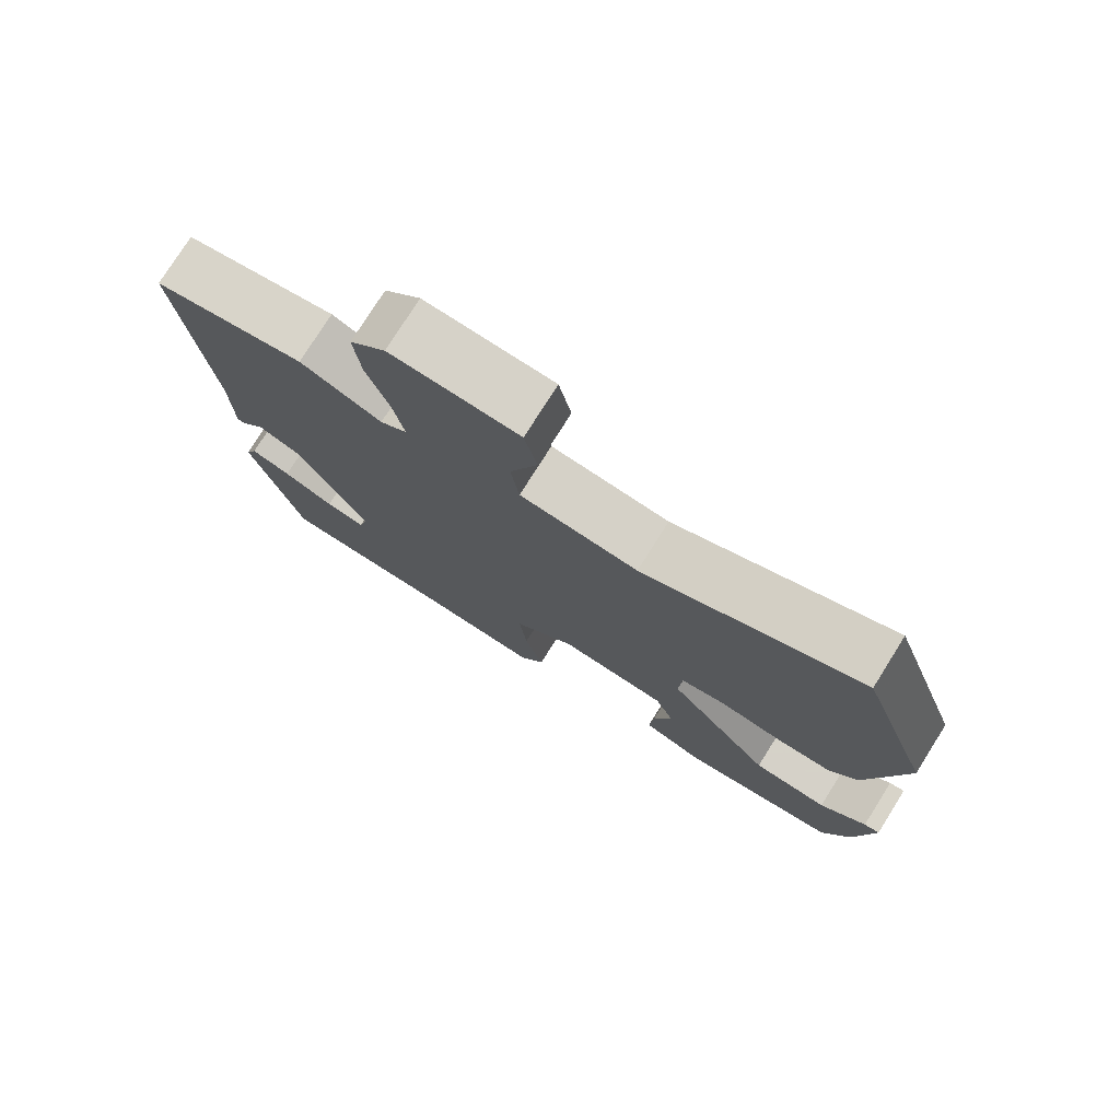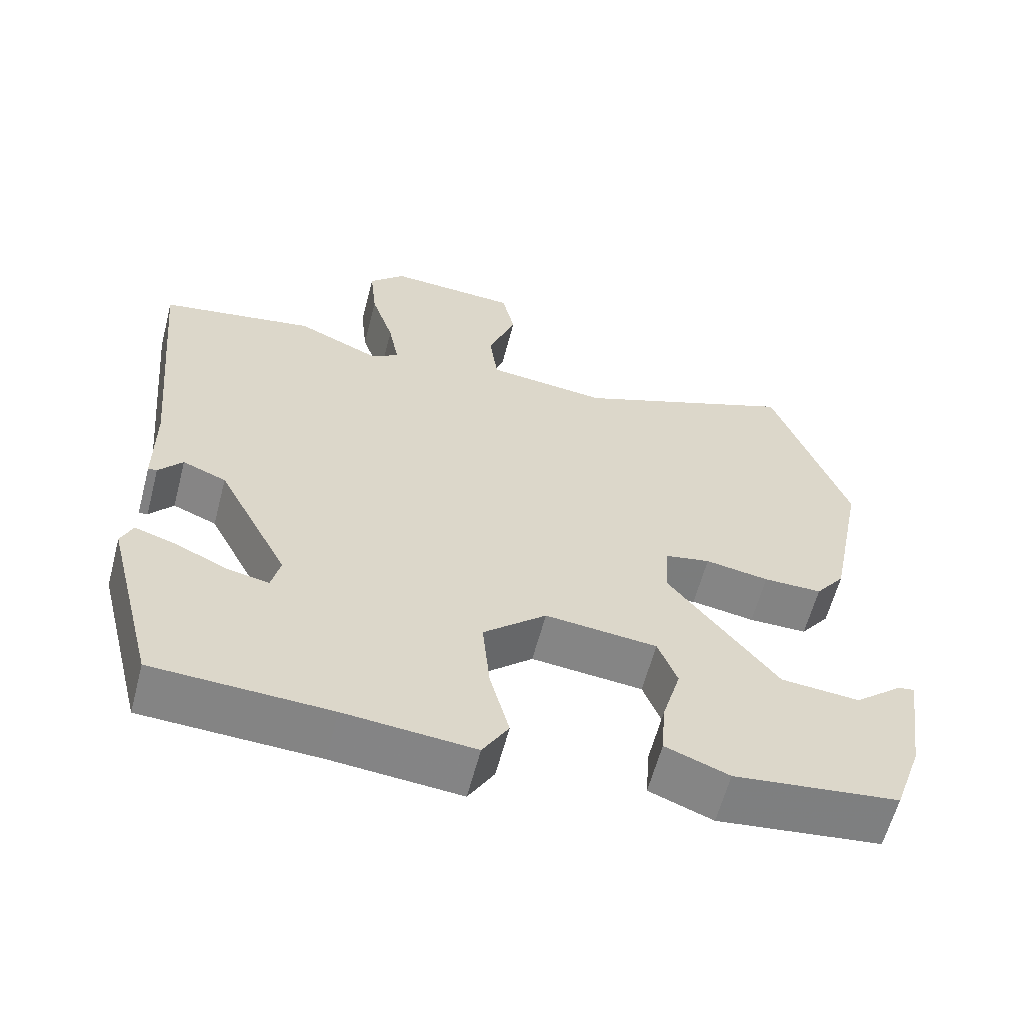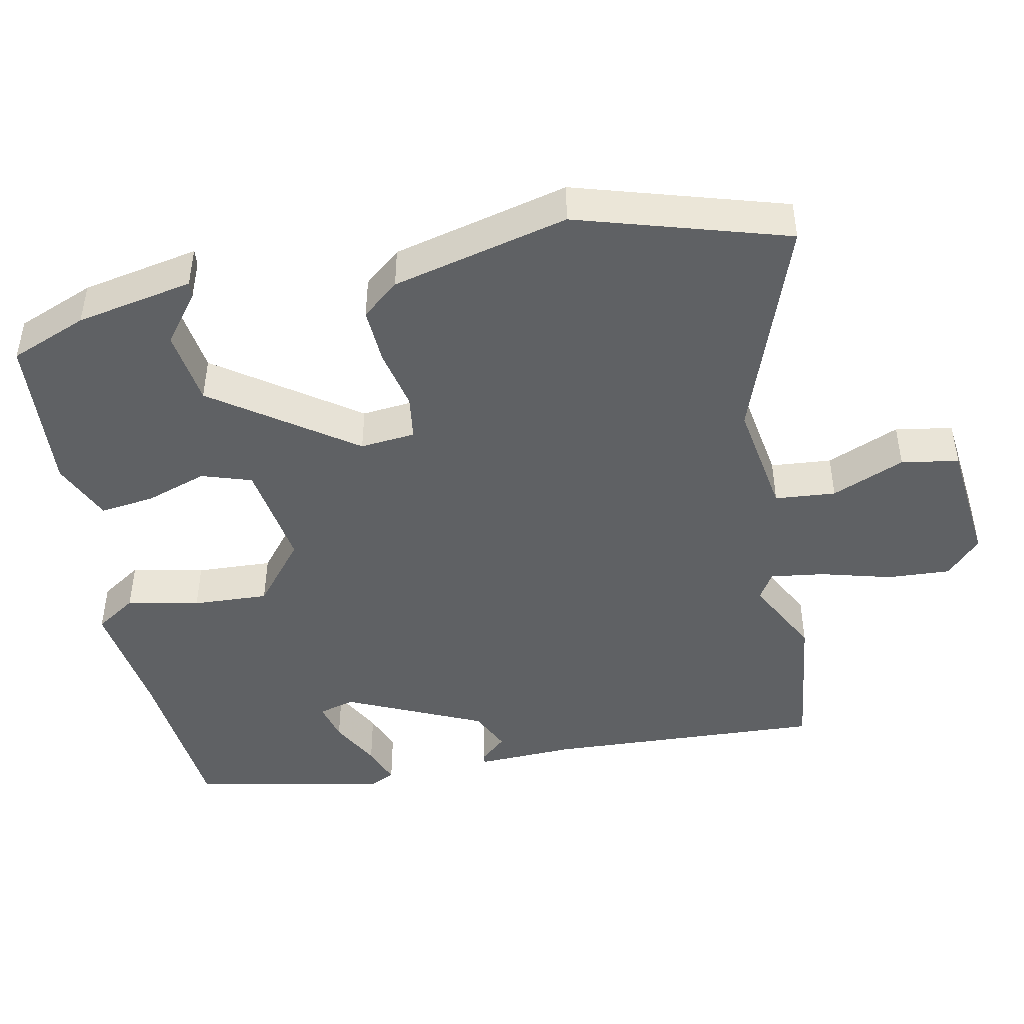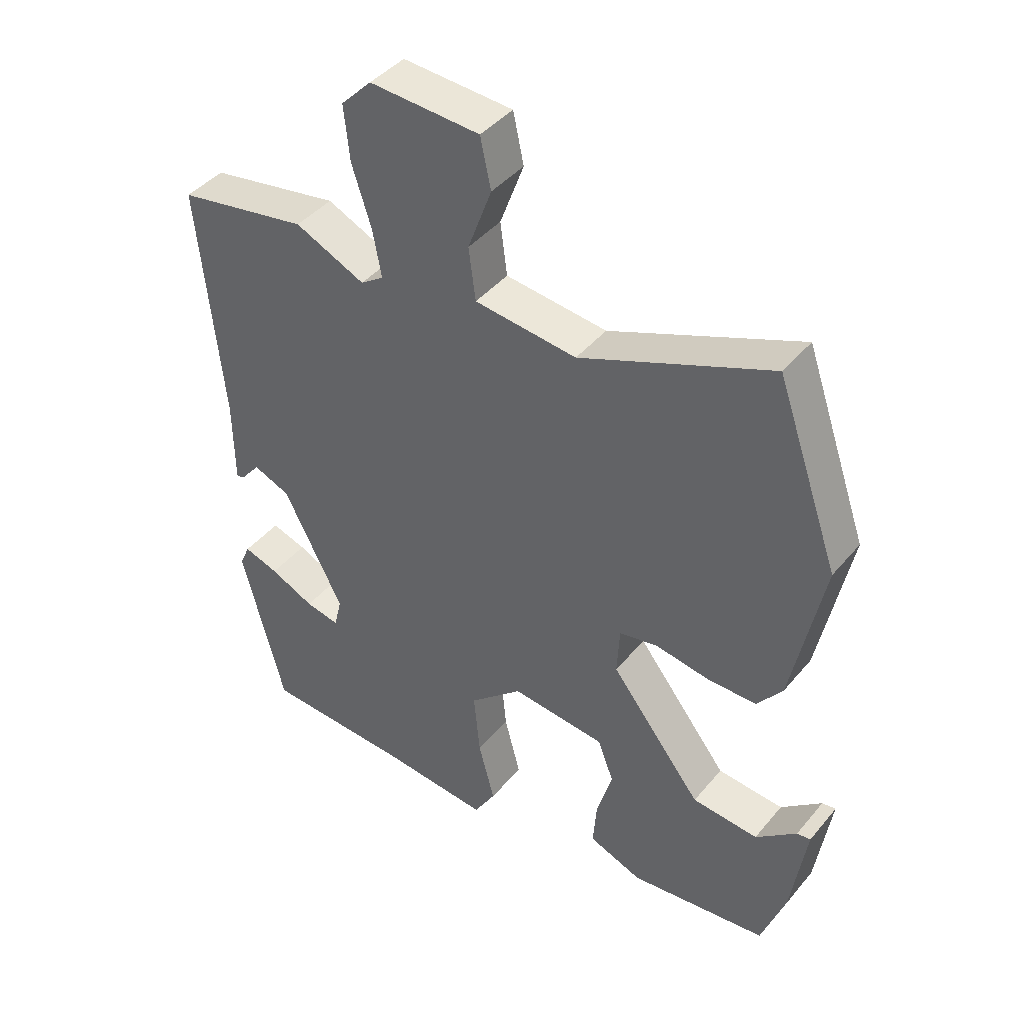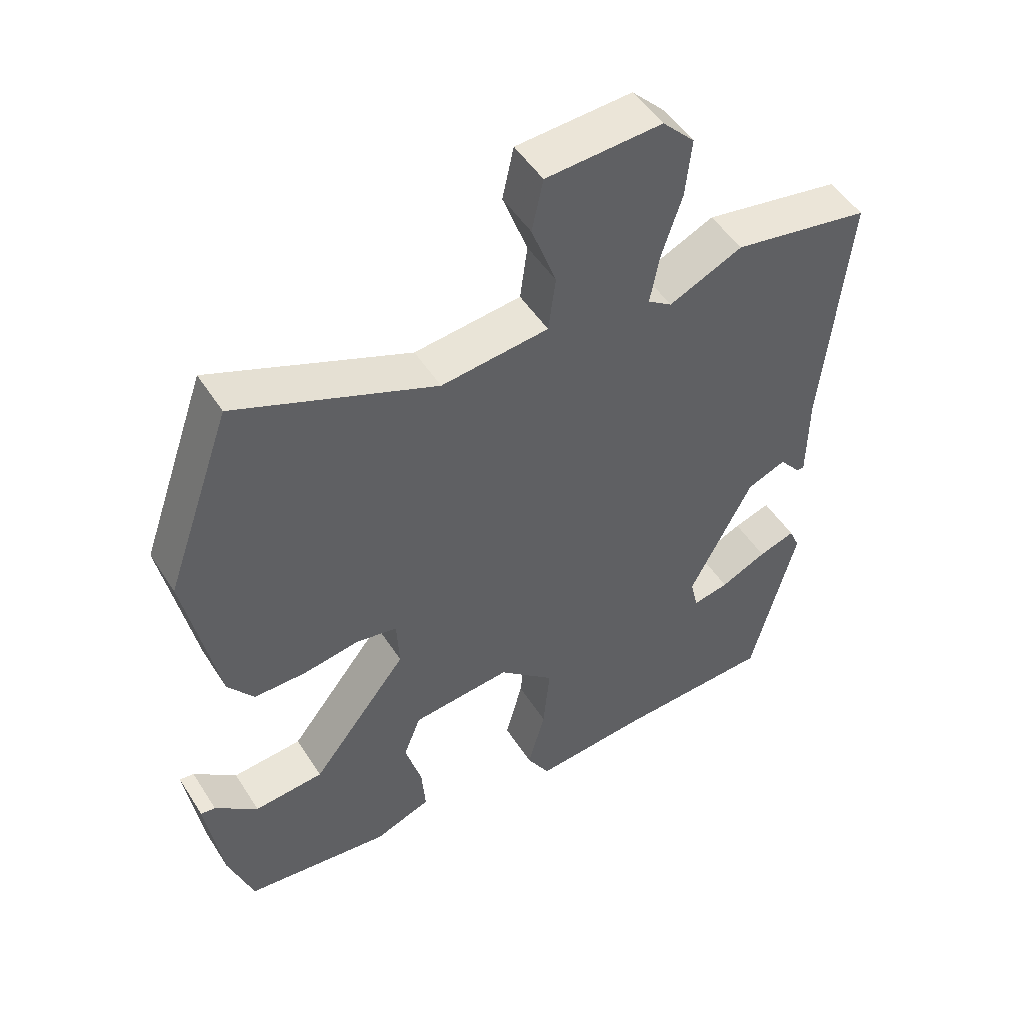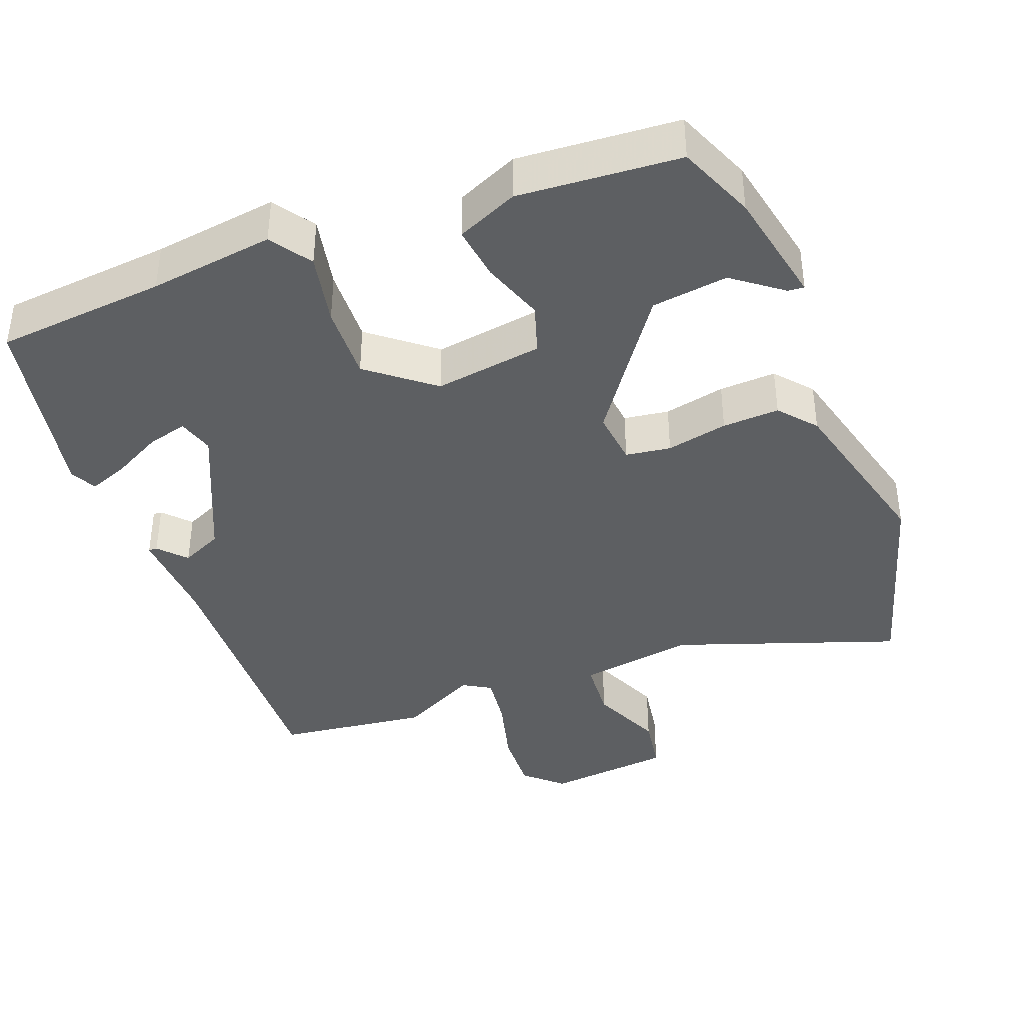
<metadata>
{"format":"obj","ext":"obj","renderer":"f3d","projection":"perspective","resolution":1024,"background":"white","views":[{"elev":77.0,"azim":-147.8,"up":"+Z"},{"elev":-61.0,"azim":165.3,"up":"+Z"},{"elev":-45.5,"azim":-75.8,"up":"+Y"},{"elev":42.7,"azim":-143.6,"up":"+Z"},{"elev":50.0,"azim":-31.5,"up":"+Z"},{"elev":-39.6,"azim":-156.1,"up":"+Y"}]}
</metadata>
<code>
v -0.508 0.07 -0.428
v -0.546 0.07 -0.319
v -0.57 0.07 -0.155
v -0.548 0.07 -0.158
v -0.483 0.07 -0.213
v -0.377 0.07 -0.204
v -0.23 0.07 -0.017
v -0.234 0.07 0.06
v -0.296 0.07 0.072
v -0.382 0.07 0.058
v -0.461 0.07 0.058
v -0.501 0.07 0.111
v -0.55 0.07 0.358
v -0.449 0.07 0.644
v -0.146 0.07 0.52
v 0.017 0.07 0.538
v 0.028 0.07 0.622
v -0.01 0.07 0.725
v 0.007 0.07 0.804
v 0.183 0.07 0.814
v 0.232 0.07 0.764
v 0.223 0.07 0.676
v 0.192 0.07 0.58
v 0.178 0.07 0.505
v 0.215 0.07 0.48
v 0.327 0.07 0.531
v 0.536 0.07 0.494
v 0.499 0.07 0.109
v 0.498 0.07 -0.027
v 0.486 0.07 -0.026
v 0.454 0.07 0.013
v 0.395 0.07 -0.011
v 0.299 0.07 -0.197
v 0.311 0.07 -0.248
v 0.366 0.07 -0.237
v 0.437 0.07 -0.204
v 0.493 0.07 -0.186
v 0.509 0.07 -0.223
v 0.441 0.07 -0.49
v 0.204 0.07 -0.5
v 0.03 0.07 -0.515
v -0.005 0.07 -0.456
v 0.021 0.07 -0.357
v 0.031 0.07 -0.252
v -0.054 0.07 -0.176
v -0.205 0.07 -0.191
v -0.231 0.07 -0.259
v -0.206 0.07 -0.346
v -0.2 0.07 -0.422
v -0.286 0.07 -0.455
v -0.508 0 -0.428
v -0.546 0 -0.319
v -0.57 0 -0.155
v -0.548 0 -0.158
v -0.483 0 -0.213
v -0.377 0 -0.204
v -0.23 0 -0.017
v -0.234 0 0.06
v -0.296 0 0.072
v -0.382 0 0.058
v -0.461 0 0.058
v -0.501 0 0.111
v -0.55 0 0.358
v -0.449 0 0.644
v -0.146 0 0.52
v 0.017 0 0.538
v 0.028 0 0.622
v -0.01 0 0.725
v 0.007 0 0.804
v 0.183 0 0.814
v 0.232 0 0.764
v 0.223 0 0.676
v 0.192 0 0.58
v 0.178 0 0.505
v 0.215 0 0.48
v 0.327 0 0.531
v 0.536 0 0.494
v 0.499 0 0.109
v 0.498 0 -0.027
v 0.486 0 -0.026
v 0.454 0 0.013
v 0.395 0 -0.011
v 0.299 0 -0.197
v 0.311 0 -0.248
v 0.366 0 -0.237
v 0.437 0 -0.204
v 0.493 0 -0.186
v 0.509 0 -0.223
v 0.441 0 -0.49
v 0.204 0 -0.5
v 0.03 0 -0.515
v -0.005 0 -0.456
v 0.021 0 -0.357
v 0.031 0 -0.252
v -0.054 0 -0.176
v -0.205 0 -0.191
v -0.231 0 -0.259
v -0.206 0 -0.346
v -0.2 0 -0.422
v -0.286 0 -0.455
f 50 1 2
f 49 50 2
f 48 49 2
f 47 48 2
f 46 47 2
f 40 41 42 43
f 40 43 44
f 38 39 40
f 37 38 40
f 36 37 40
f 35 36 40
f 34 35 40
f 33 34 40 44
f 32 33 44 45
f 28 29 30 31
f 32 45 46
f 31 32 46
f 28 31 46
f 27 28 46
f 26 27 46
f 25 26 46
f 21 22 23
f 20 21 23
f 19 20 23
f 18 19 23
f 17 18 23
f 16 17 23 24
f 24 25 46
f 16 24 46
f 15 16 46
f 13 14 15
f 12 13 15
f 11 12 15
f 10 11 15
f 9 10 15
f 2 3 4 5
f 2 5 6
f 46 2 6
f 8 9 15
f 7 8 15 46
f 6 7 46
f 52 51 100
f 52 100 99
f 52 99 98
f 52 98 97
f 52 97 96
f 93 92 91 90
f 94 93 90
f 90 89 88
f 90 88 87
f 90 87 86
f 90 86 85
f 90 85 84
f 94 90 84 83
f 95 94 83 82
f 81 80 79 78
f 96 95 82
f 96 82 81
f 96 81 78
f 96 78 77
f 96 77 76
f 96 76 75
f 73 72 71
f 73 71 70
f 73 70 69
f 73 69 68
f 73 68 67
f 74 73 67 66
f 96 75 74
f 96 74 66
f 96 66 65
f 65 64 63
f 65 63 62
f 65 62 61
f 65 61 60
f 65 60 59
f 55 54 53 52
f 56 55 52
f 56 52 96
f 65 59 58
f 96 65 58 57
f 96 57 56
f 1 51 52 2
f 2 52 53 3
f 3 53 54 4
f 4 54 55 5
f 5 55 56 6
f 6 56 57 7
f 7 57 58 8
f 8 58 59 9
f 9 59 60 10
f 10 60 61 11
f 11 61 62 12
f 12 62 63 13
f 13 63 64 14
f 14 64 65 15
f 15 65 66 16
f 16 66 67 17
f 17 67 68 18
f 18 68 69 19
f 19 69 70 20
f 20 70 71 21
f 21 71 72 22
f 22 72 73 23
f 23 73 74 24
f 24 74 75 25
f 25 75 76 26
f 26 76 77 27
f 27 77 78 28
f 28 78 79 29
f 29 79 80 30
f 30 80 81 31
f 31 81 82 32
f 32 82 83 33
f 33 83 84 34
f 34 84 85 35
f 35 85 86 36
f 36 86 87 37
f 37 87 88 38
f 38 88 89 39
f 39 89 90 40
f 40 90 91 41
f 41 91 92 42
f 42 92 93 43
f 43 93 94 44
f 44 94 95 45
f 45 95 96 46
f 46 96 97 47
f 47 97 98 48
f 48 98 99 49
f 49 99 100 50
f 50 100 51 1

</code>
